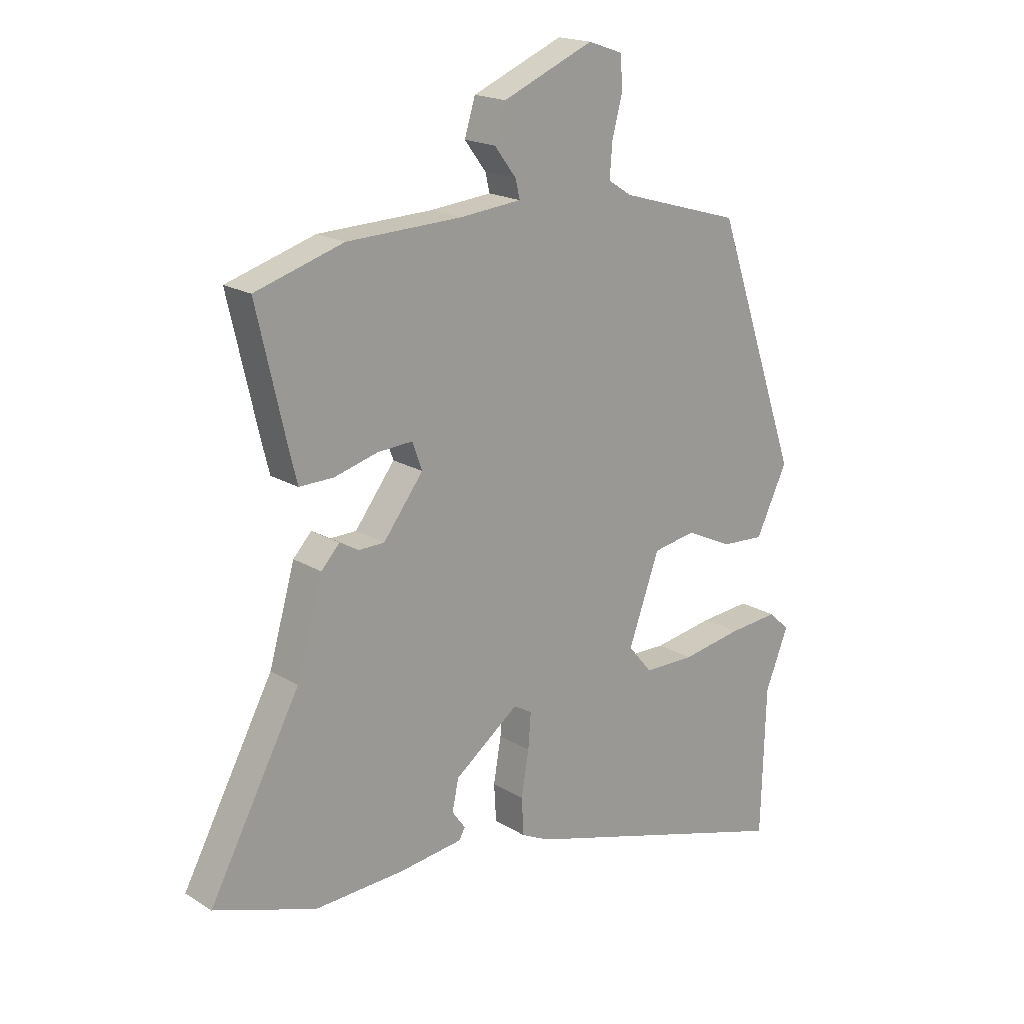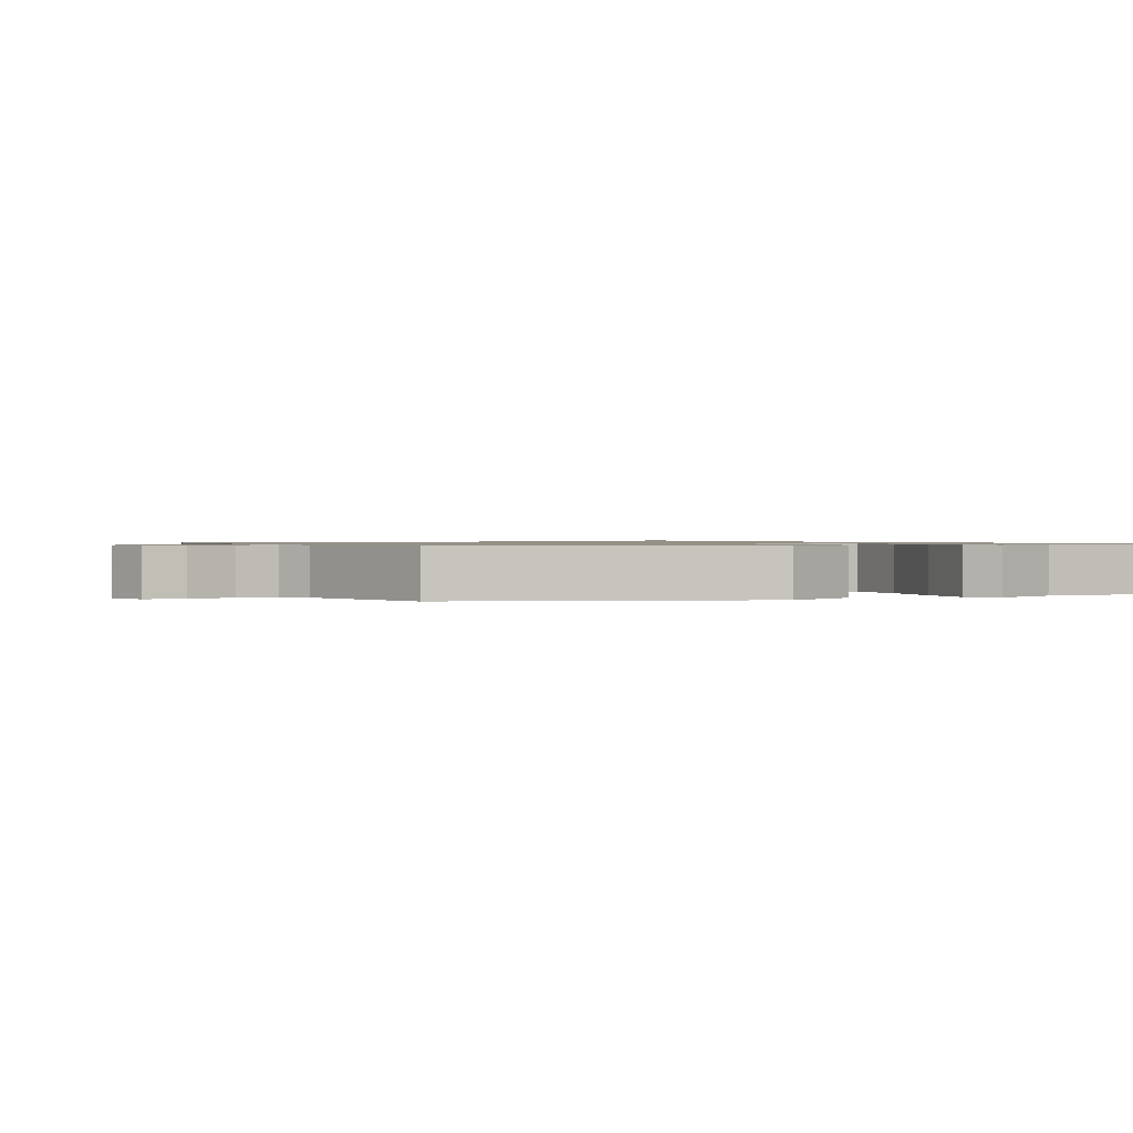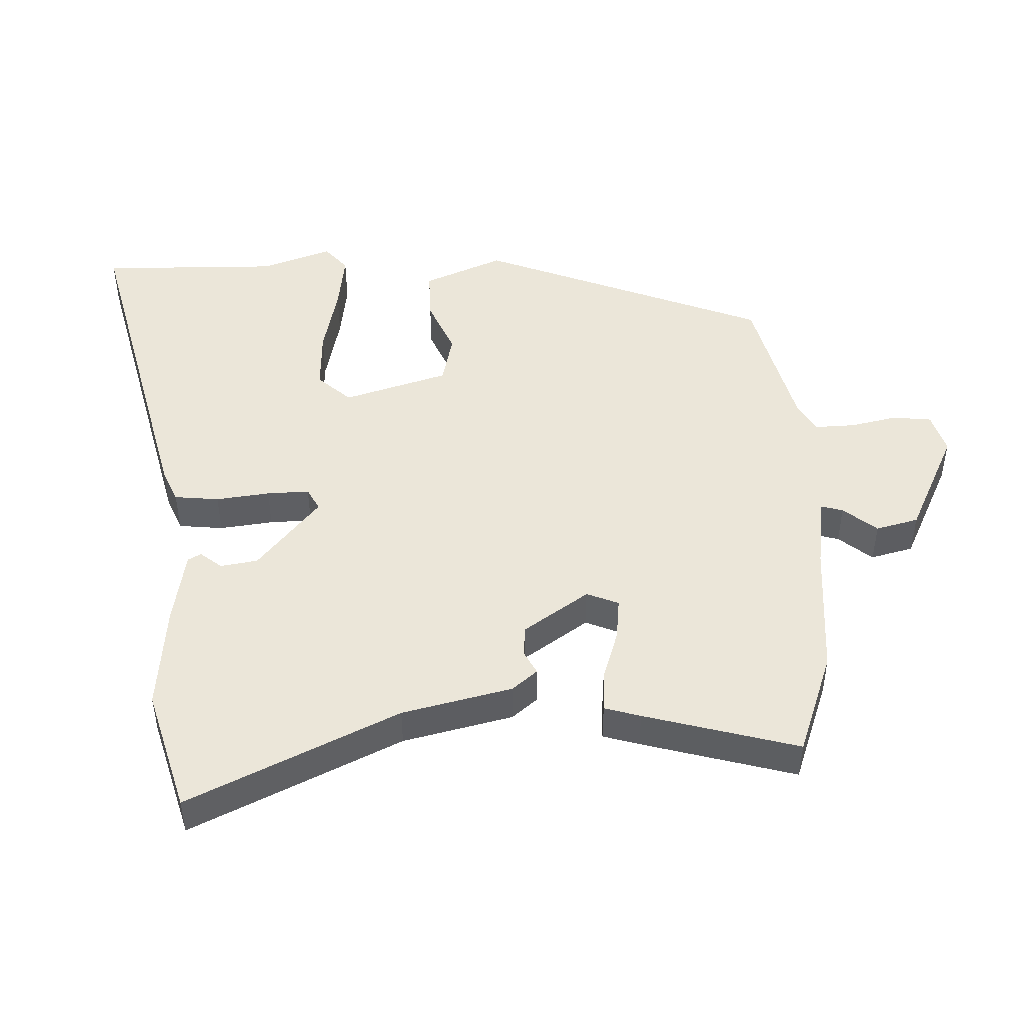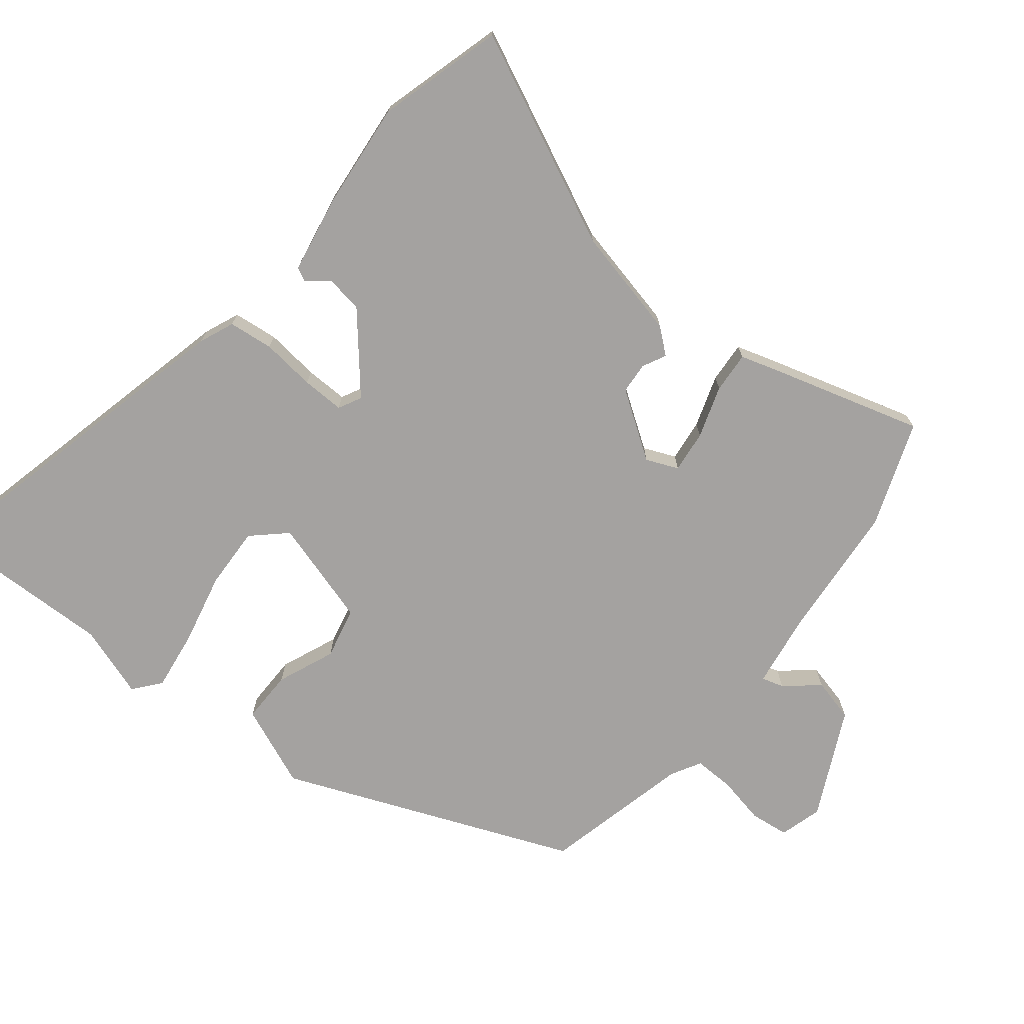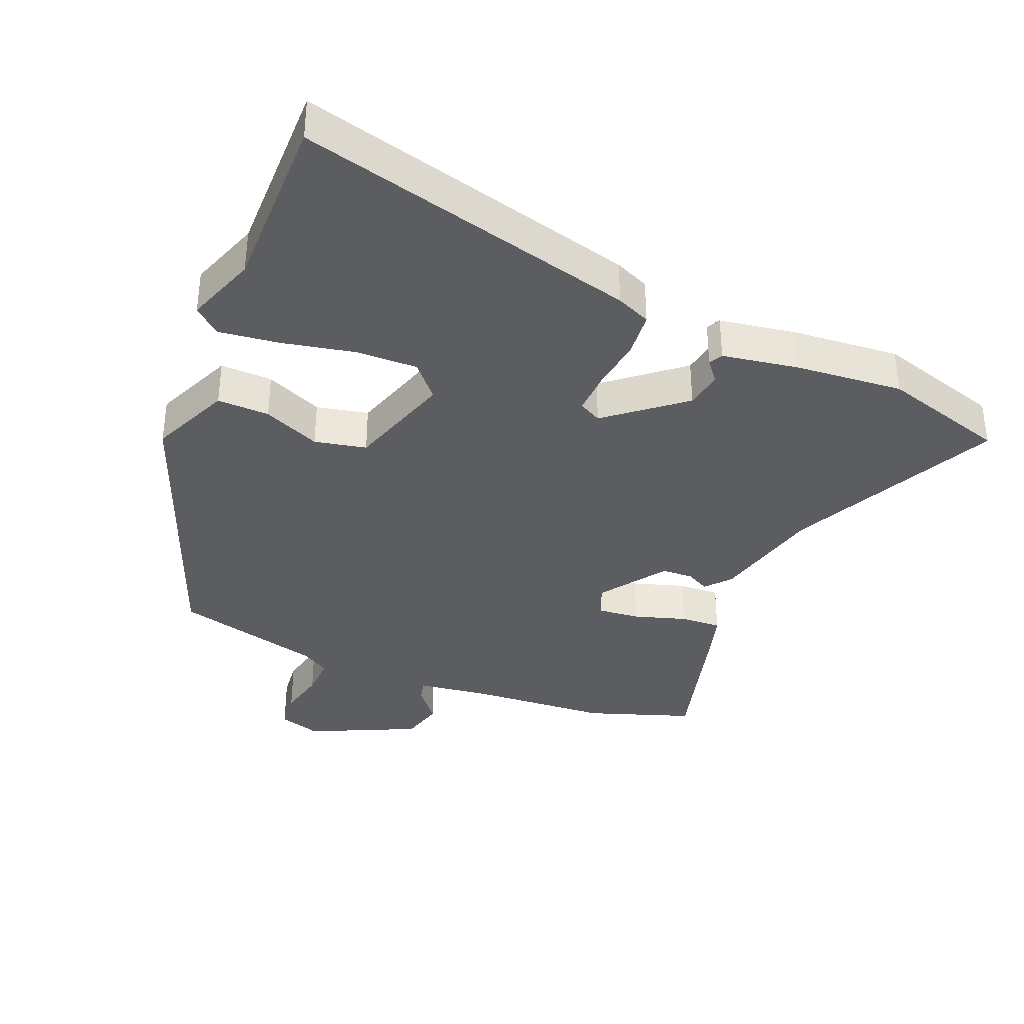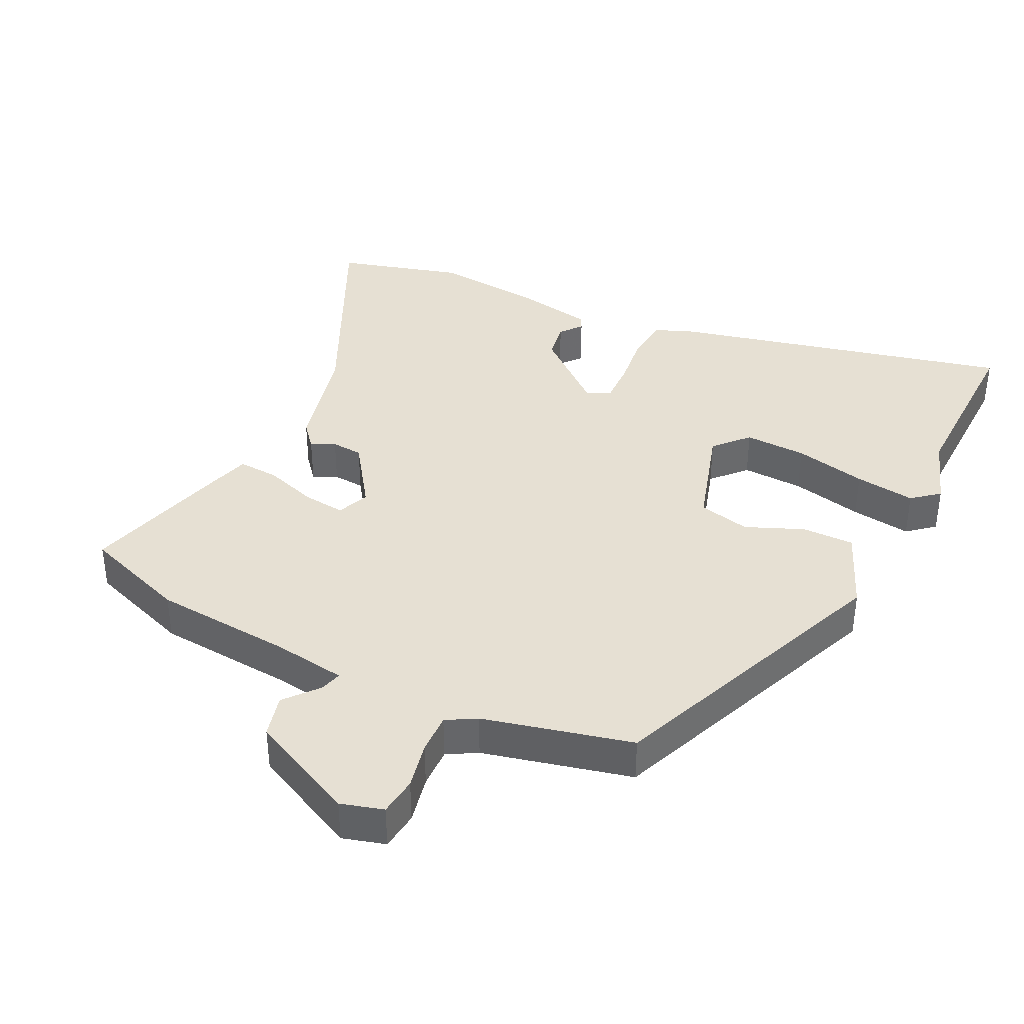
<metadata>
{"format":"obj","ext":"obj","renderer":"f3d","projection":"perspective","resolution":1024,"background":"white","views":[{"elev":18.7,"azim":-40.7,"up":"+Z"},{"elev":0.9,"azim":63.9,"up":"+Y"},{"elev":47.1,"azim":-89.4,"up":"+Y"},{"elev":-72.7,"azim":-125.5,"up":"+Y"},{"elev":-36.7,"azim":159.7,"up":"+Y"},{"elev":38.5,"azim":28.9,"up":"+Y"}]}
</metadata>
<code>
v -0.574 0.07 0.477
v -0.411 0.07 0.527
v -0.199 0.07 0.534
v -0.085 0.07 0.545
v -0.093 0.07 0.579
v -0.133 0.07 0.632
v -0.113 0.07 0.697
v 0.055 0.07 0.768
v 0.119 0.07 0.746
v 0.123 0.07 0.686
v 0.104 0.07 0.614
v 0.099 0.07 0.552
v 0.143 0.07 0.524
v 0.367 0.07 0.458
v 0.523 0.07 0.005
v 0.465 0.07 -0.116
v 0.385 0.07 -0.111
v 0.299 0.07 -0.07
v 0.219 0.07 -0.084
v 0.162 0.07 -0.243
v 0.206 0.07 -0.296
v 0.301 0.07 -0.297
v 0.413 0.07 -0.278
v 0.506 0.07 -0.27
v 0.545 0.07 -0.306
v 0.502 0.07 -0.414
v 0.494 0.07 -0.69
v -0.023 0.07 -0.538
v -0.075 0.07 -0.513
v -0.079 0.07 -0.444
v -0.065 0.07 -0.362
v -0.06 0.07 -0.297
v -0.094 0.07 -0.277
v -0.213 0.07 -0.367
v -0.225 0.07 -0.424
v -0.2 0.07 -0.458
v -0.212 0.07 -0.478
v -0.33 0.07 -0.493
v -0.496 0.07 -0.501
v -0.685 0.07 -0.437
v -0.517 0.07 -0.123
v -0.469 0.07 0.044
v -0.435 0.07 0.081
v -0.4 0.07 0.061
v -0.352 0.07 0.062
v -0.278 0.07 0.159
v -0.296 0.07 0.209
v -0.361 0.07 0.205
v -0.442 0.07 0.183
v -0.505 0.07 0.182
v -0.519 0.07 0.238
v -0.574 0 0.477
v -0.411 0 0.527
v -0.199 0 0.534
v -0.085 0 0.545
v -0.093 0 0.579
v -0.133 0 0.632
v -0.113 0 0.697
v 0.055 0 0.768
v 0.119 0 0.746
v 0.123 0 0.686
v 0.104 0 0.614
v 0.099 0 0.552
v 0.143 0 0.524
v 0.367 0 0.458
v 0.523 0 0.005
v 0.465 0 -0.116
v 0.385 0 -0.111
v 0.299 0 -0.07
v 0.219 0 -0.084
v 0.162 0 -0.243
v 0.206 0 -0.296
v 0.301 0 -0.297
v 0.413 0 -0.278
v 0.506 0 -0.27
v 0.545 0 -0.306
v 0.502 0 -0.414
v 0.494 0 -0.69
v -0.023 0 -0.538
v -0.075 0 -0.513
v -0.079 0 -0.444
v -0.065 0 -0.362
v -0.06 0 -0.297
v -0.094 0 -0.277
v -0.213 0 -0.367
v -0.225 0 -0.424
v -0.2 0 -0.458
v -0.212 0 -0.478
v -0.33 0 -0.493
v -0.496 0 -0.501
v -0.685 0 -0.437
v -0.517 0 -0.123
v -0.469 0 0.044
v -0.435 0 0.081
v -0.4 0 0.061
v -0.352 0 0.062
v -0.278 0 0.159
v -0.296 0 0.209
v -0.361 0 0.205
v -0.442 0 0.183
v -0.505 0 0.182
v -0.519 0 0.238
f 48 49 50 51
f 47 48 51 1
f 41 42 43 44
f 41 44 45
f 40 41 45
f 39 40 45 46
f 35 36 37 38
f 34 35 38 39
f 33 34 39 46
f 28 29 30 31
f 26 27 28 31
f 26 31 32
f 22 23 24 25
f 21 22 25 26
f 15 16 17 18
f 13 14 15 18
f 12 13 18 19
f 8 9 10 11
f 8 11 12
f 5 6 7 8
f 4 5 8 12
f 3 4 12 19
f 47 1 2 3
f 21 26 32 33
f 20 21 33 46
f 20 46 47
f 3 19 20 47
f 102 101 100 99
f 52 102 99 98
f 95 94 93 92
f 96 95 92
f 96 92 91
f 97 96 91 90
f 89 88 87 86
f 90 89 86 85
f 97 90 85 84
f 82 81 80 79
f 82 79 78 77
f 83 82 77
f 76 75 74 73
f 77 76 73 72
f 69 68 67 66
f 69 66 65 64
f 70 69 64 63
f 62 61 60 59
f 63 62 59
f 59 58 57 56
f 63 59 56 55
f 70 63 55 54
f 54 53 52 98
f 84 83 77 72
f 97 84 72 71
f 98 97 71
f 98 71 70 54
f 1 52 53 2
f 2 53 54 3
f 3 54 55 4
f 4 55 56 5
f 5 56 57 6
f 6 57 58 7
f 7 58 59 8
f 8 59 60 9
f 9 60 61 10
f 10 61 62 11
f 11 62 63 12
f 12 63 64 13
f 13 64 65 14
f 14 65 66 15
f 15 66 67 16
f 16 67 68 17
f 17 68 69 18
f 18 69 70 19
f 19 70 71 20
f 20 71 72 21
f 21 72 73 22
f 22 73 74 23
f 23 74 75 24
f 24 75 76 25
f 25 76 77 26
f 26 77 78 27
f 27 78 79 28
f 28 79 80 29
f 29 80 81 30
f 30 81 82 31
f 31 82 83 32
f 32 83 84 33
f 33 84 85 34
f 34 85 86 35
f 35 86 87 36
f 36 87 88 37
f 37 88 89 38
f 38 89 90 39
f 39 90 91 40
f 40 91 92 41
f 41 92 93 42
f 42 93 94 43
f 43 94 95 44
f 44 95 96 45
f 45 96 97 46
f 46 97 98 47
f 47 98 99 48
f 48 99 100 49
f 49 100 101 50
f 50 101 102 51
f 51 102 52 1

</code>
